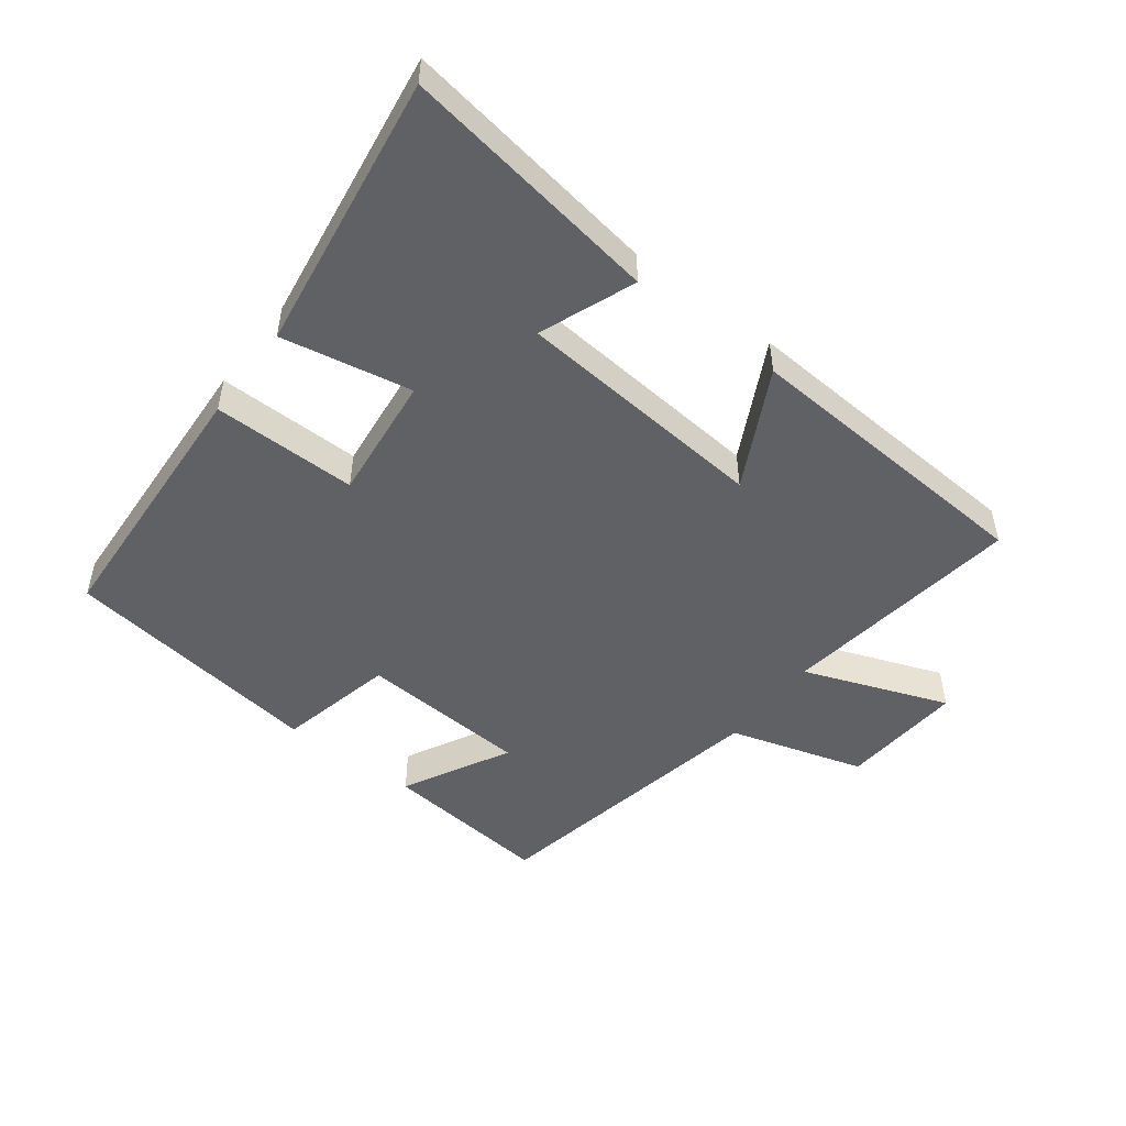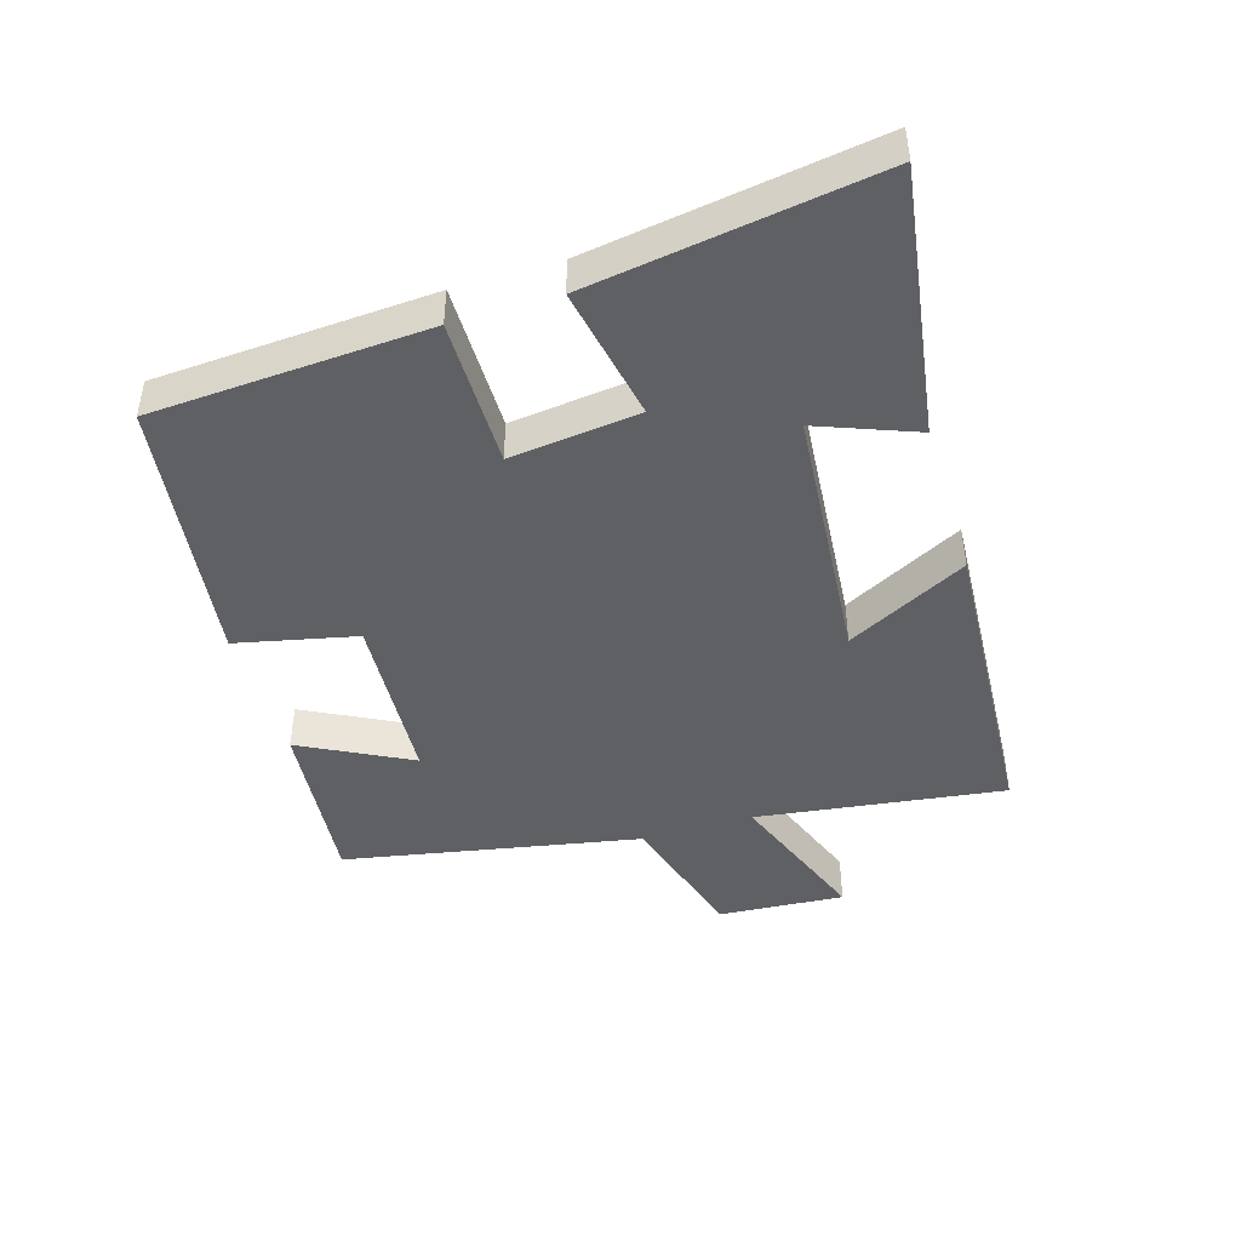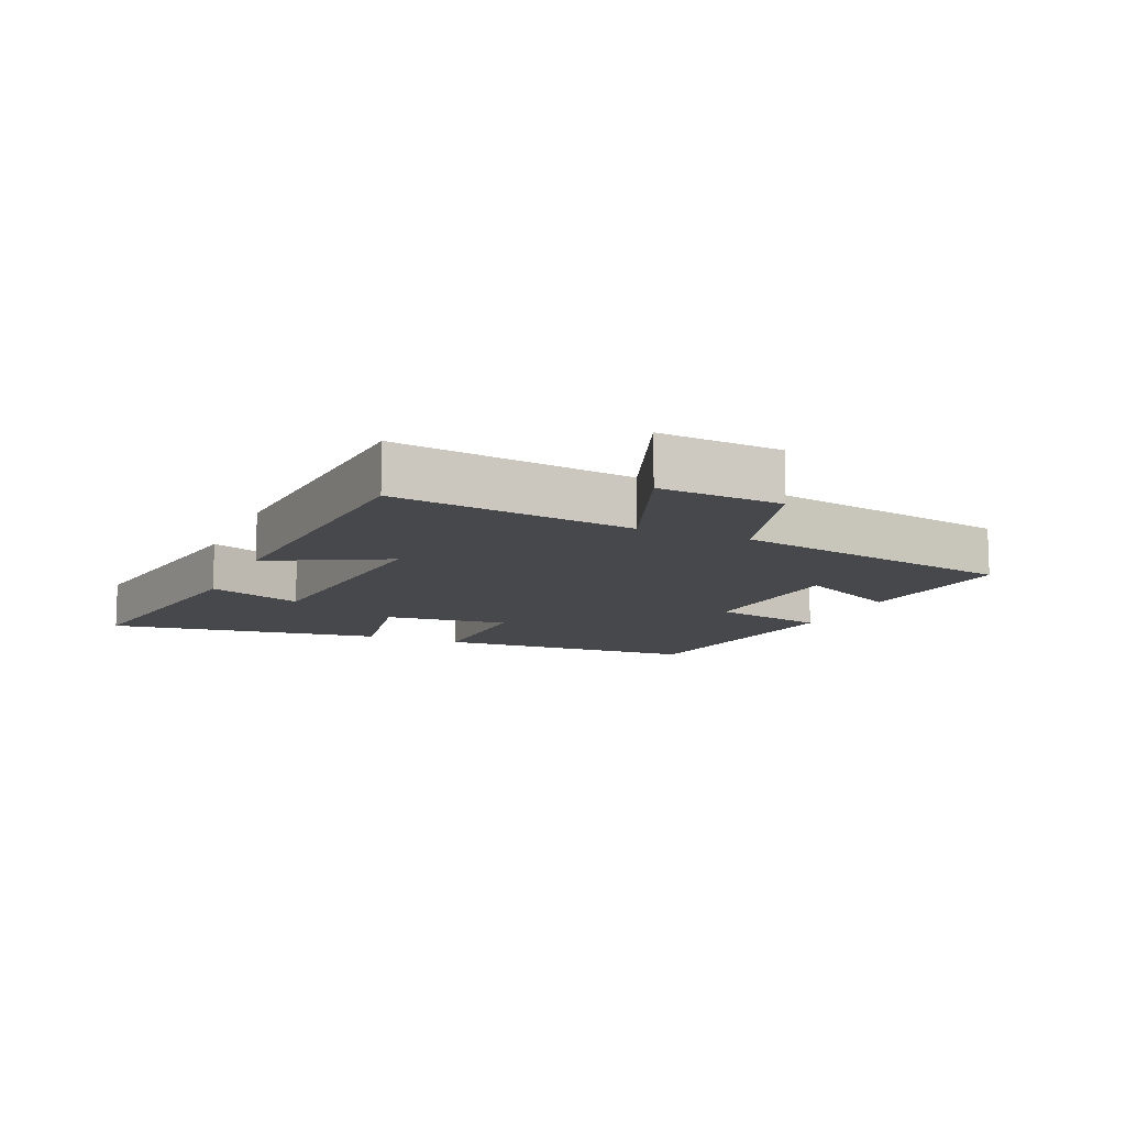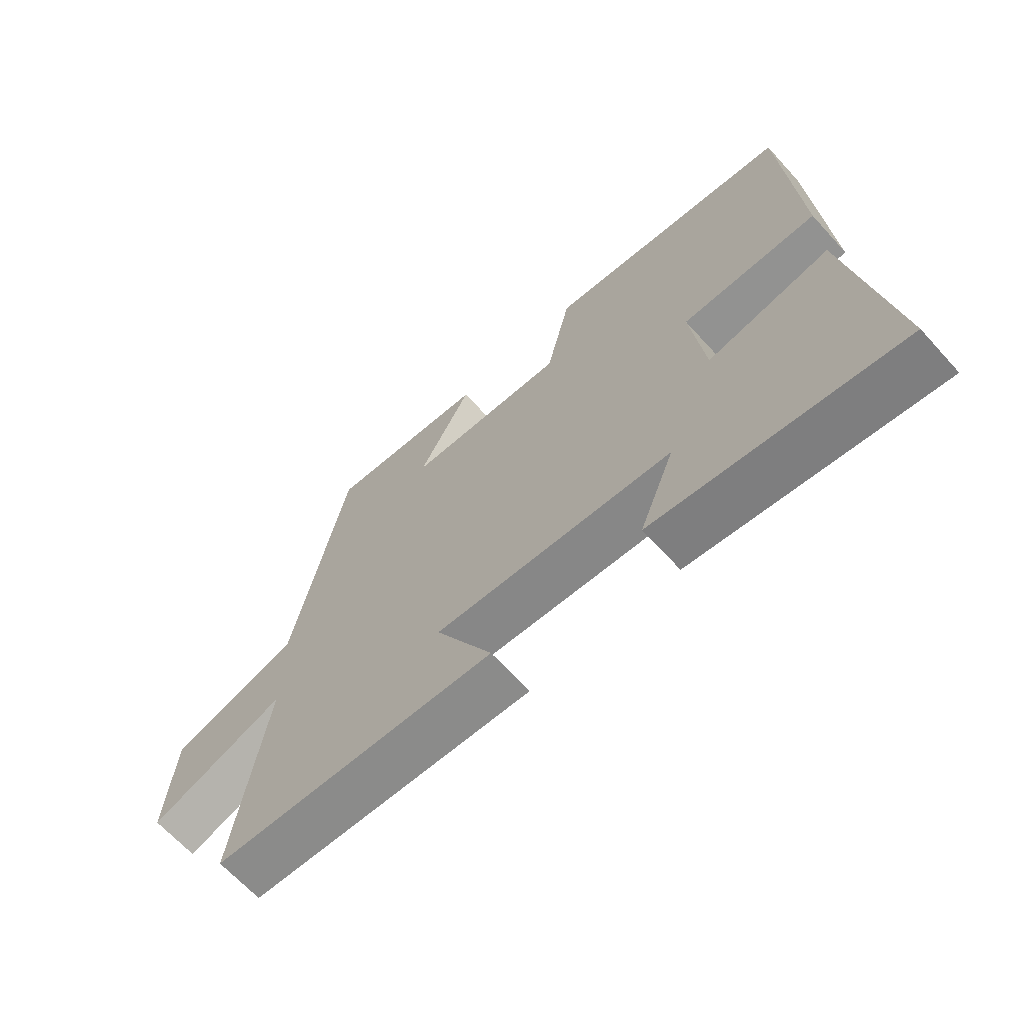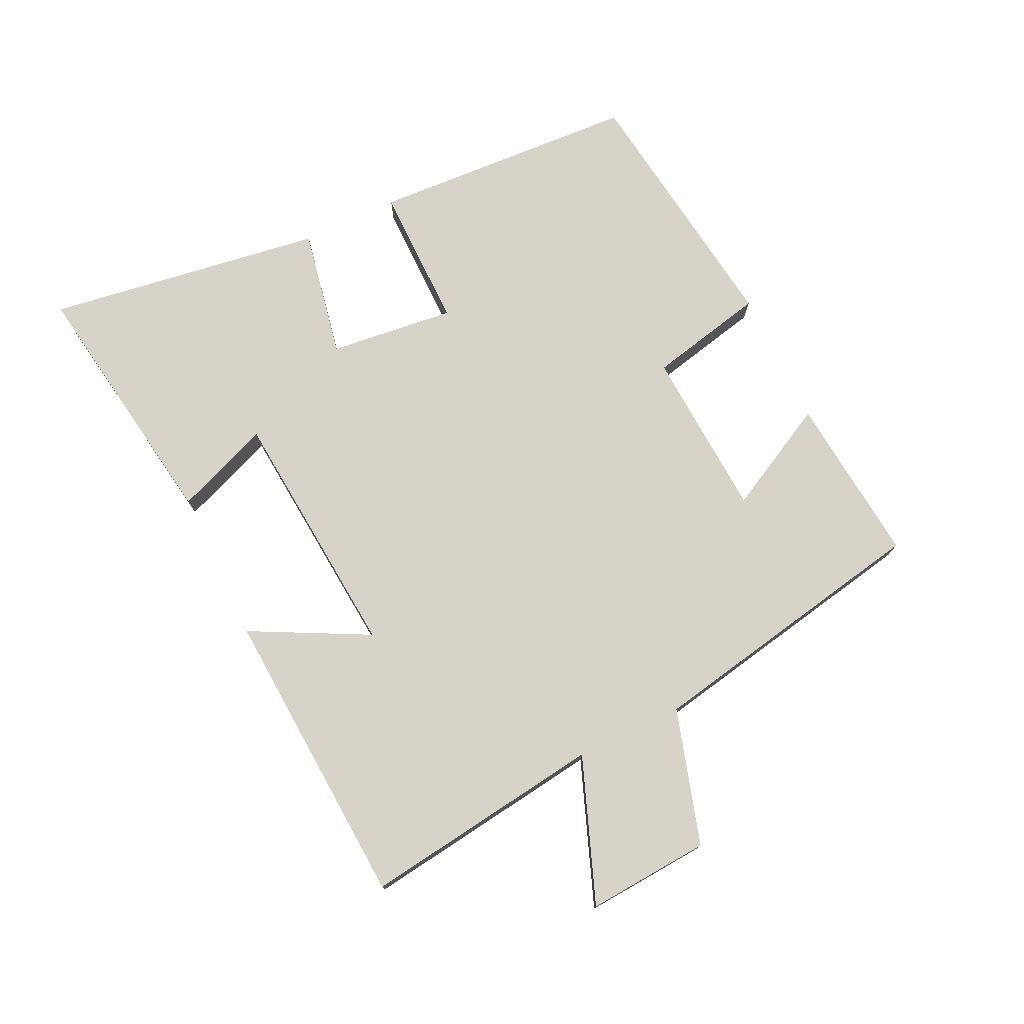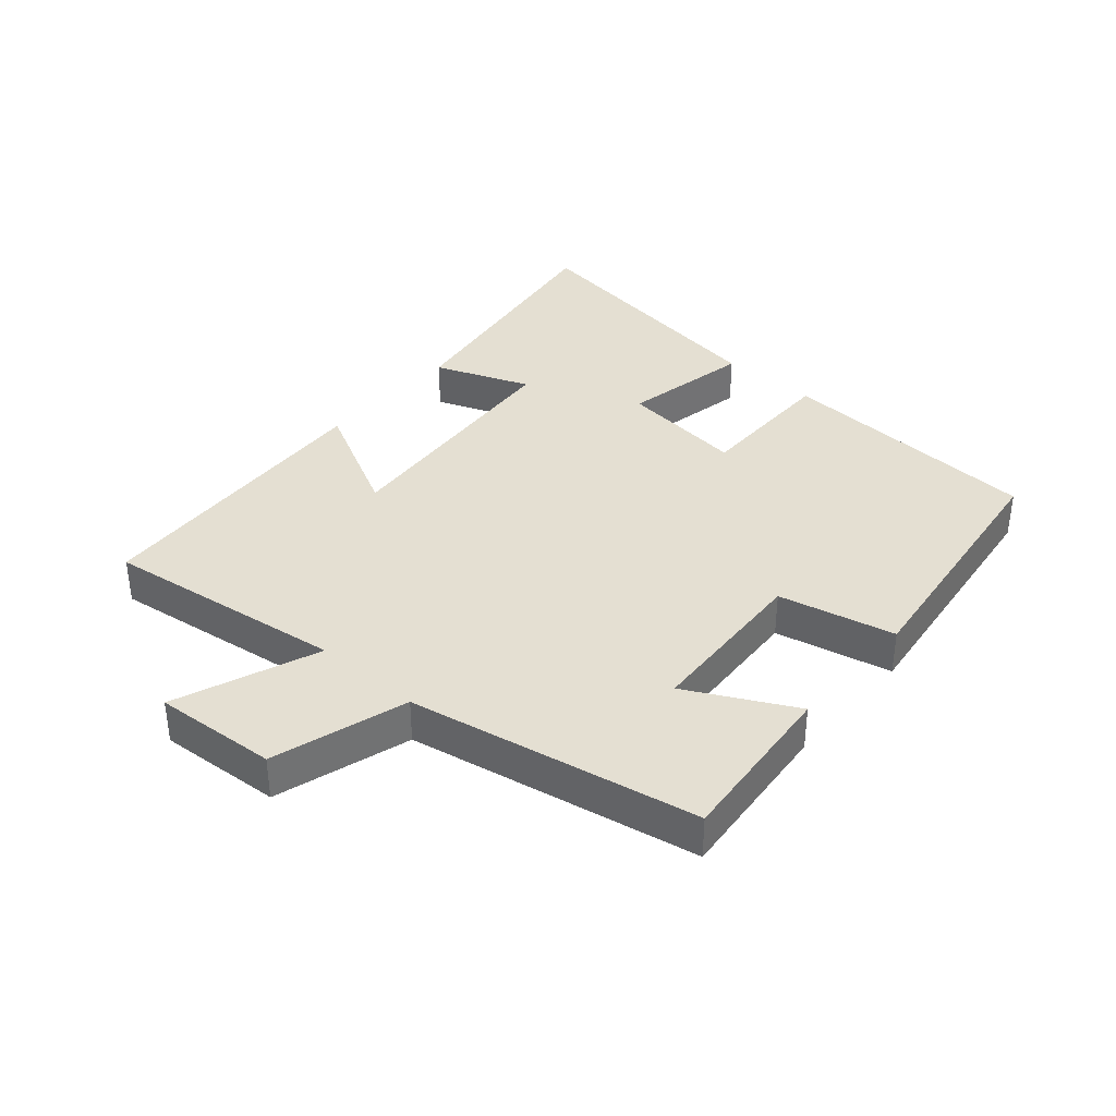
<metadata>
{"format":"obj","ext":"obj","renderer":"f3d","projection":"perspective","resolution":1024,"background":"white","views":[{"elev":-49.7,"azim":142.7,"up":"+Y"},{"elev":-45.0,"azim":107.1,"up":"+Y"},{"elev":-11.1,"azim":-113.6,"up":"+Y"},{"elev":-66.4,"azim":42.3,"up":"+Z"},{"elev":75.8,"azim":-115.5,"up":"+Y"},{"elev":37.0,"azim":-48.8,"up":"+Y"}]}
</metadata>
<code>
v 0.564 0.07 -0.563
v 0.159 0.07 -0.5
v 0.217 0.07 -0.351
v -0.177 0.07 -0.317
v -0.083 0.07 -0.5
v -0.552 0.07 -0.471
v -0.5 0.07 -0.094
v -0.725 0.07 -0.179
v -0.711 0.07 0.013
v -0.5 0.07 0.076
v -0.413 0.07 0.526
v -0.149 0.07 0.5
v -0.236 0.07 0.334
v 0.028 0.07 0.318
v 0.069 0.07 0.5
v 0.477 0.07 0.445
v 0.5 0.07 0.027
v 0.275 0.07 0.028
v 0.297 0.07 -0.168
v 0.5 0.07 -0.129
v 0.564 0 -0.563
v 0.159 0 -0.5
v 0.217 0 -0.351
v -0.177 0 -0.317
v -0.083 0 -0.5
v -0.552 0 -0.471
v -0.5 0 -0.094
v -0.725 0 -0.179
v -0.711 0 0.013
v -0.5 0 0.076
v -0.413 0 0.526
v -0.149 0 0.5
v -0.236 0 0.334
v 0.028 0 0.318
v 0.069 0 0.5
v 0.477 0 0.445
v 0.5 0 0.027
v 0.275 0 0.028
v 0.297 0 -0.168
v 0.5 0 -0.129
f 1 2 3
f 20 1 3
f 19 20 3
f 18 19 3 4
f 16 17 18
f 15 16 18
f 14 15 18
f 13 14 18 4
f 10 11 12 13
f 10 13 4
f 7 8 9 10
f 7 10 4 5
f 5 6 7
f 23 22 21
f 23 21 40
f 23 40 39
f 24 23 39 38
f 38 37 36
f 38 36 35
f 38 35 34
f 24 38 34 33
f 33 32 31 30
f 24 33 30
f 30 29 28 27
f 25 24 30 27
f 27 26 25
f 1 21 22 2
f 2 22 23 3
f 3 23 24 4
f 4 24 25 5
f 5 25 26 6
f 6 26 27 7
f 7 27 28 8
f 8 28 29 9
f 9 29 30 10
f 10 30 31 11
f 11 31 32 12
f 12 32 33 13
f 13 33 34 14
f 14 34 35 15
f 15 35 36 16
f 16 36 37 17
f 17 37 38 18
f 18 38 39 19
f 19 39 40 20
f 20 40 21 1

</code>
